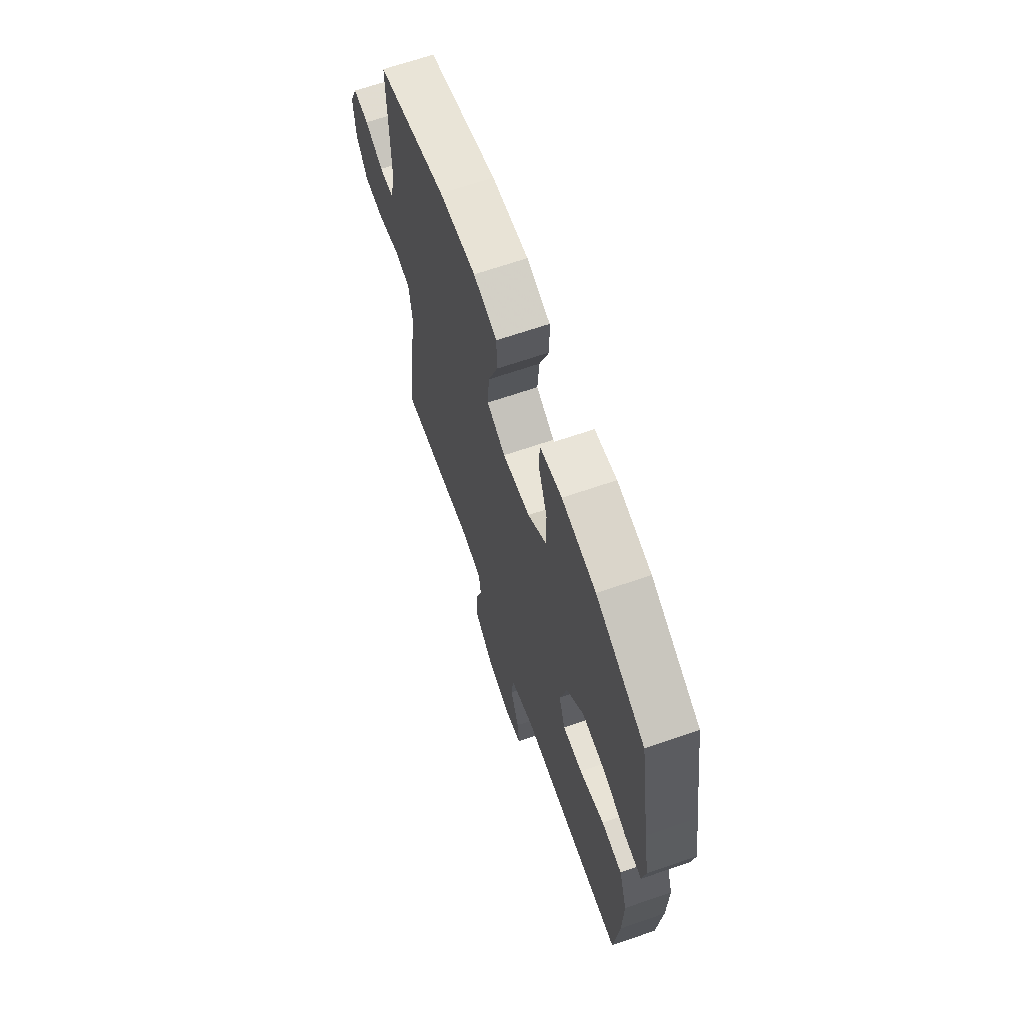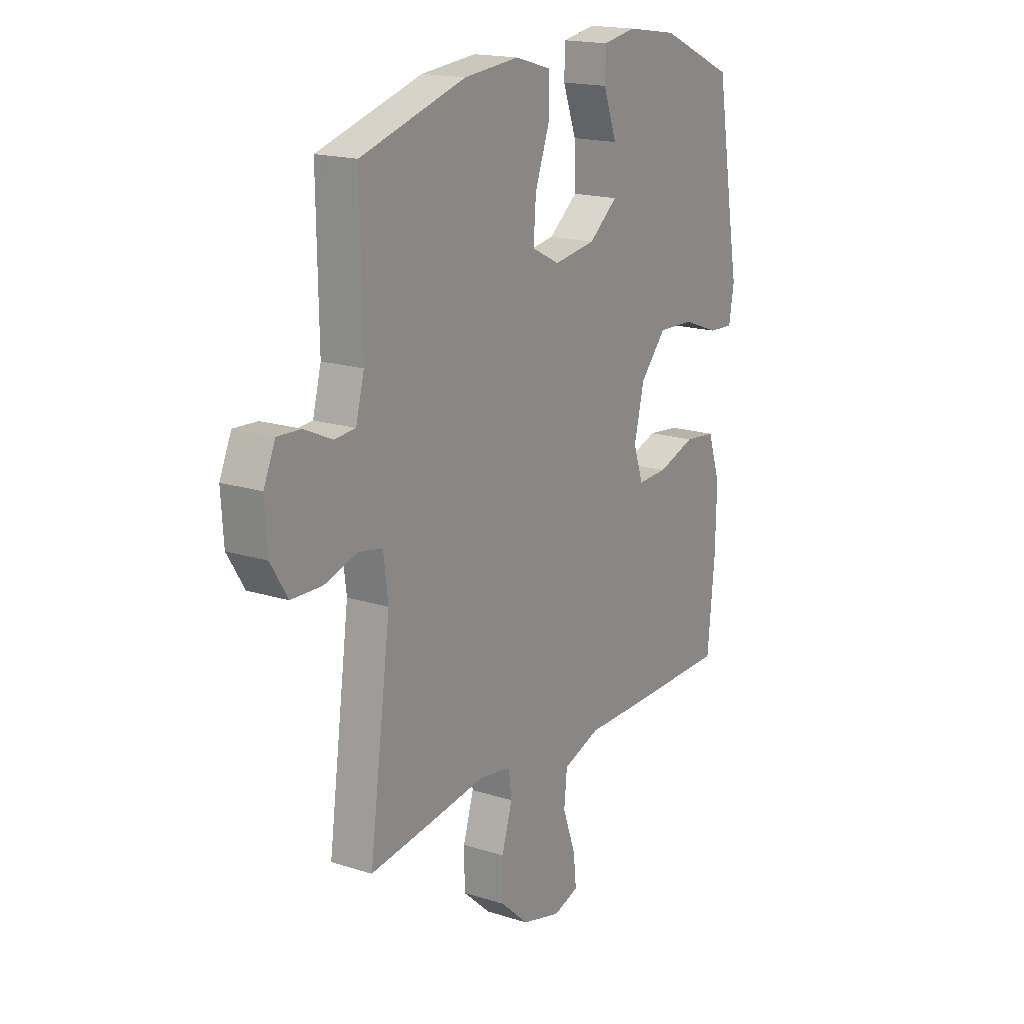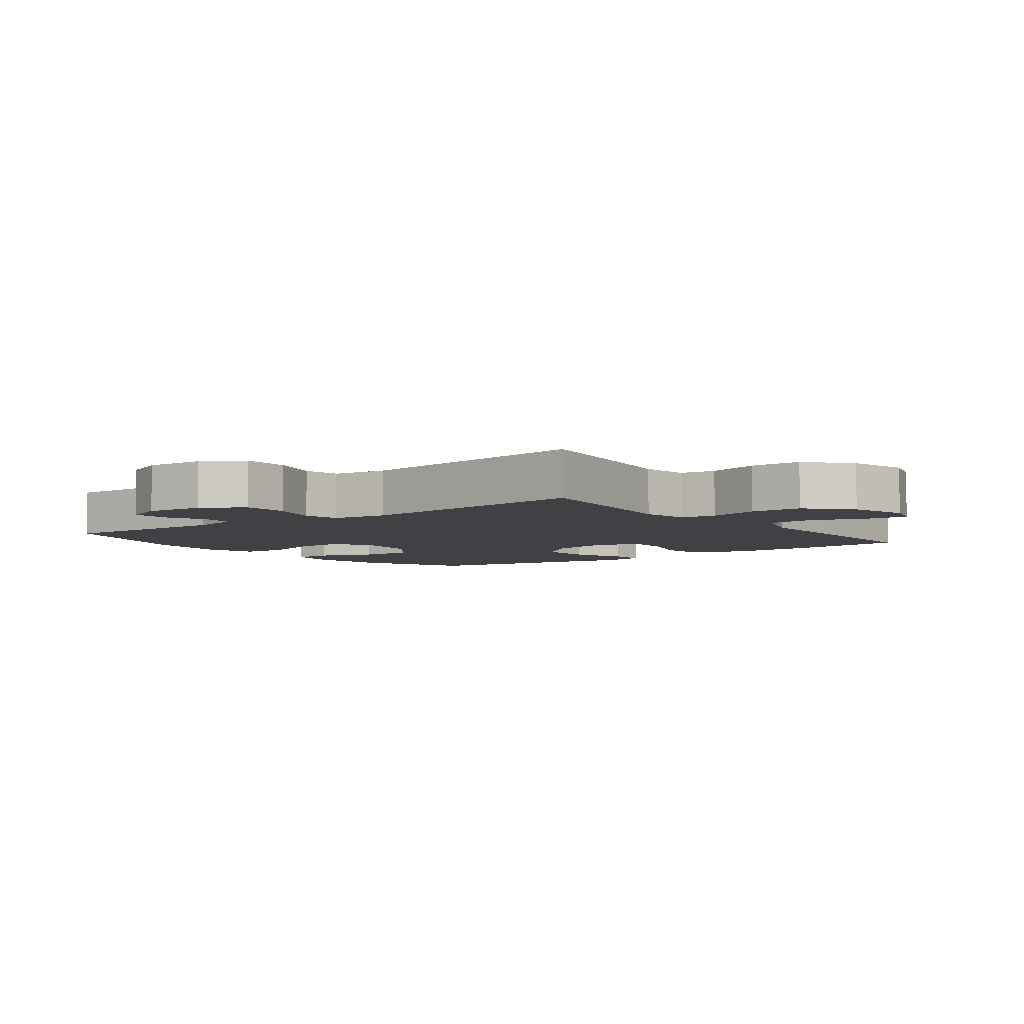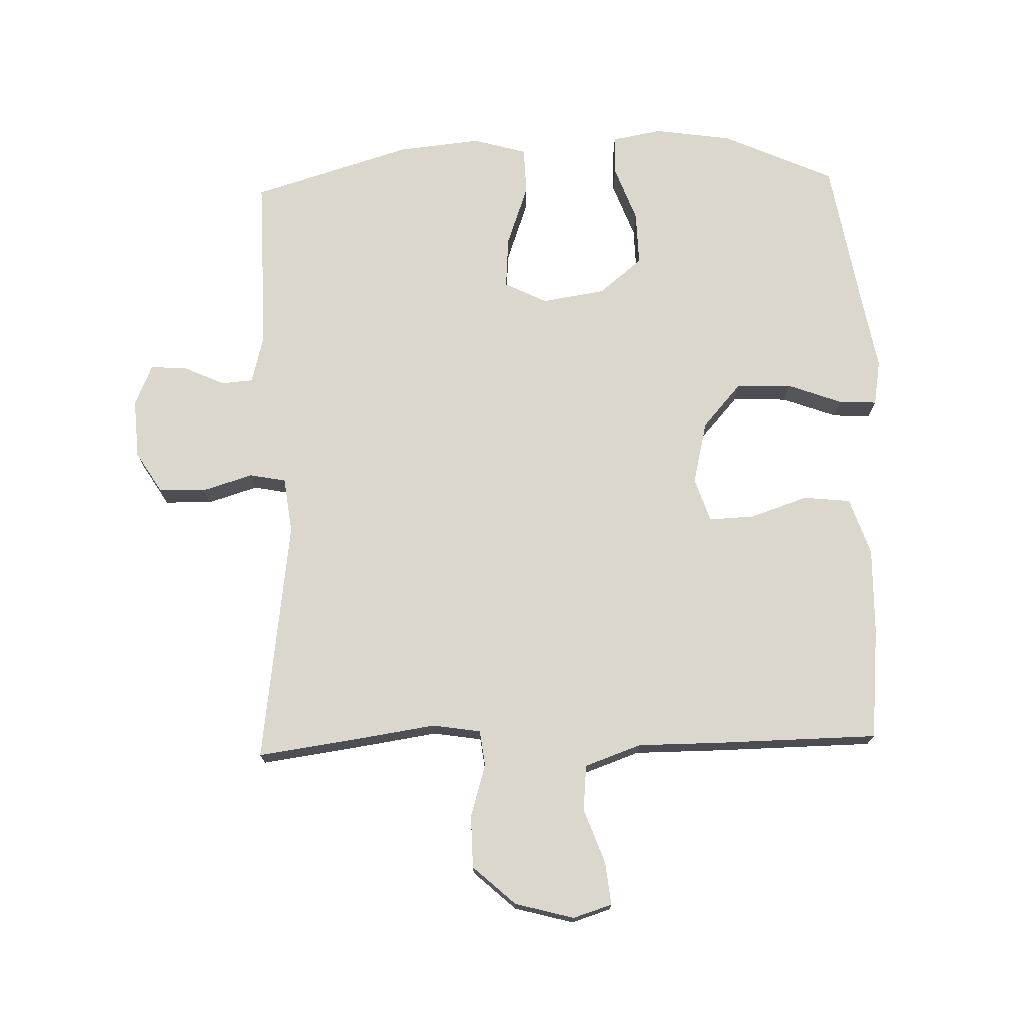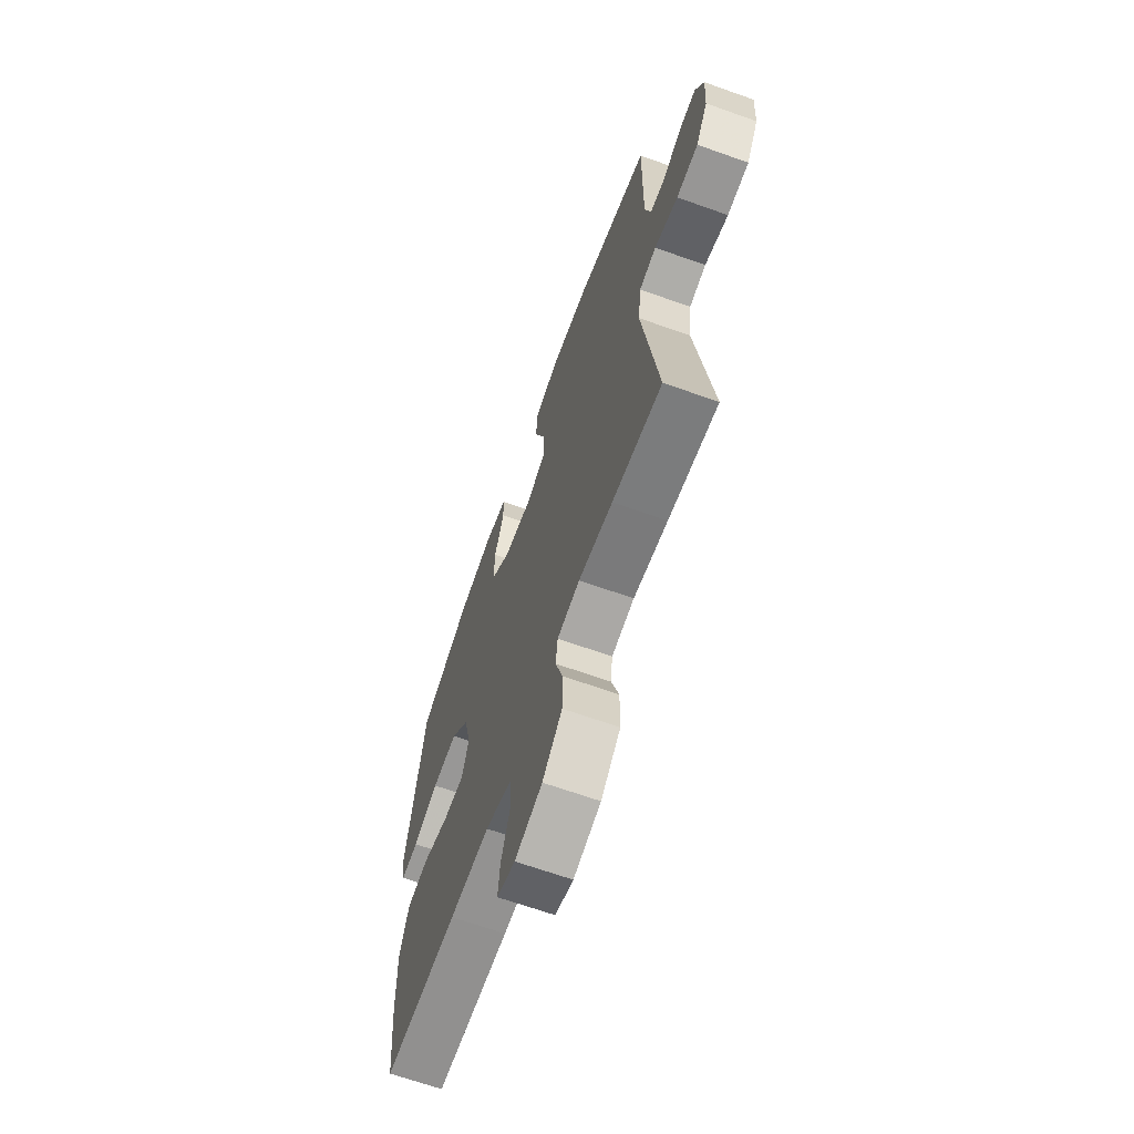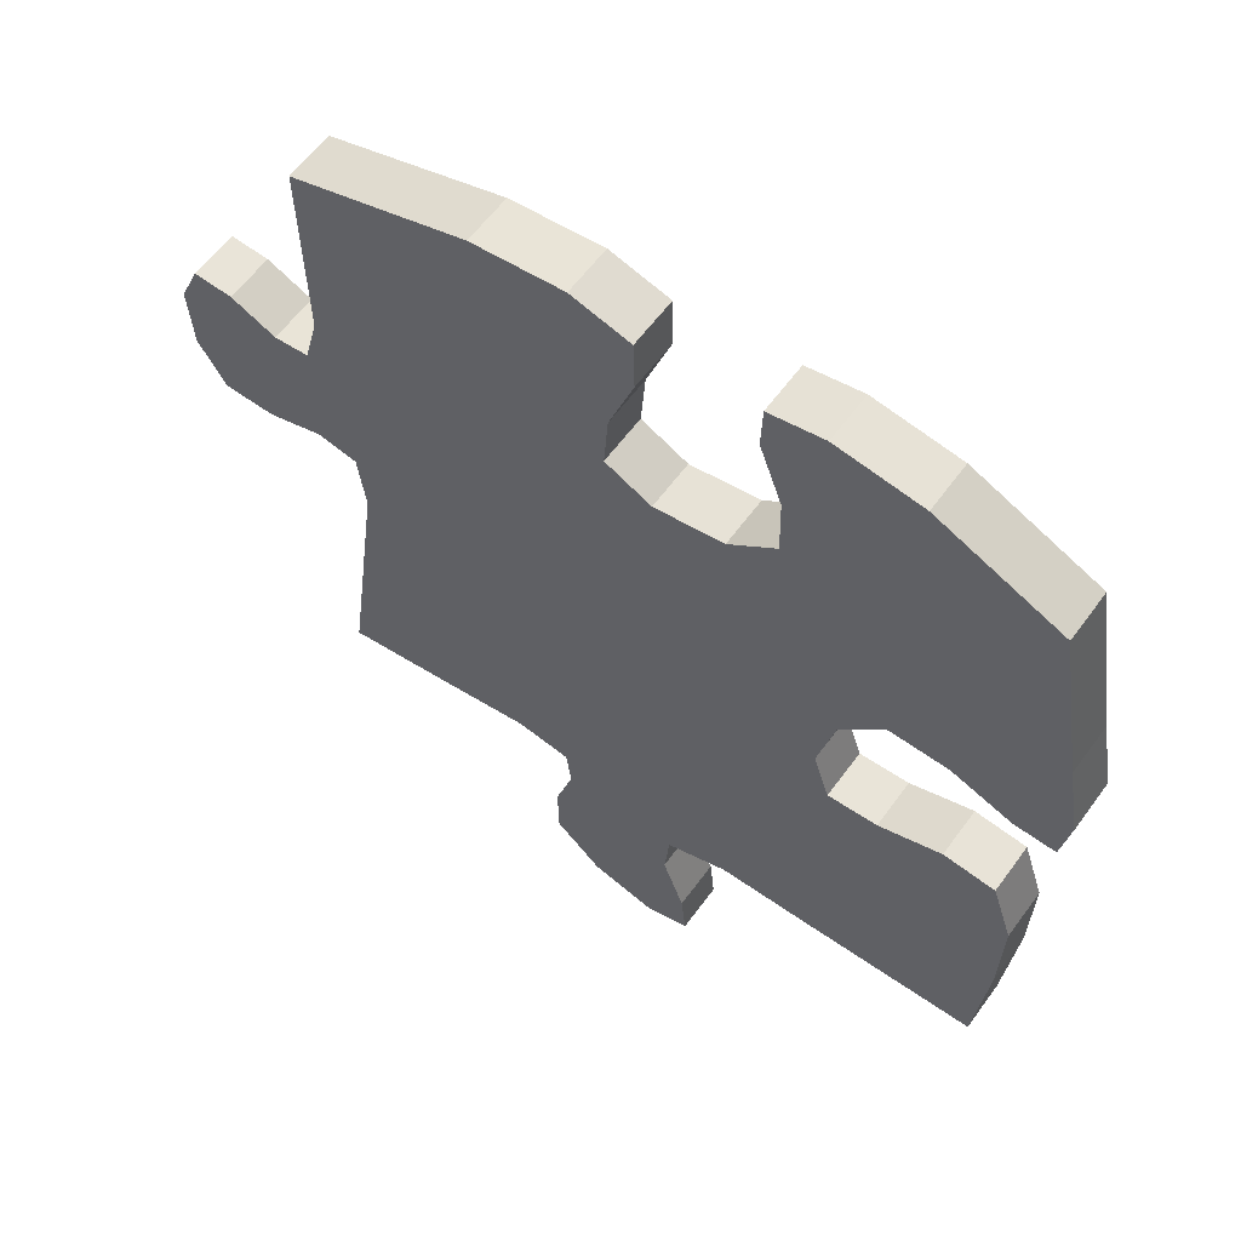
<metadata>
{"format":"obj","ext":"obj","renderer":"f3d","projection":"perspective","resolution":1024,"background":"white","views":[{"elev":66.7,"azim":-109.1,"up":"+Z"},{"elev":17.6,"azim":122.2,"up":"+Z"},{"elev":-5.4,"azim":127.1,"up":"+Y"},{"elev":73.4,"azim":178.2,"up":"+Y"},{"elev":-66.4,"azim":70.3,"up":"+Z"},{"elev":59.8,"azim":-144.1,"up":"+Z"}]}
</metadata>
<code>
v -0.5 0.07 0.5
v -0.325 0.07 0.579
v -0.204 0.07 0.597
v -0.126 0.07 0.583
v -0.124 0.07 0.521
v -0.156 0.07 0.434
v -0.158 0.07 0.349
v -0.09 0.07 0.294
v 0.009 0.07 0.279
v 0.075 0.07 0.312
v 0.069 0.07 0.393
v 0.034 0.07 0.49
v 0.036 0.07 0.564
v 0.12 0.07 0.588
v 0.251 0.07 0.575
v 0.5 0.07 0.5
v 0.496 0.07 0.225
v 0.516 0.07 0.149
v 0.566 0.07 0.145
v 0.631 0.07 0.175
v 0.687 0.07 0.178
v 0.715 0.07 0.114
v 0.709 0.07 0.021
v 0.669 0.07 -0.044
v 0.596 0.07 -0.046
v 0.517 0.07 -0.022
v 0.46 0.07 -0.033
v 0.449 0.07 -0.12
v 0.5 0.07 -0.5
v 0.333 0.07 -0.477
v 0.218 0.07 -0.46
v 0.142 0.07 -0.472
v 0.135 0.07 -0.528
v 0.16 0.07 -0.61
v 0.159 0.07 -0.692
v 0.093 0.07 -0.752
v 0.001 0.07 -0.777
v -0.06 0.07 -0.758
v -0.053 0.07 -0.691
v -0.022 0.07 -0.605
v -0.029 0.07 -0.534
v -0.117 0.07 -0.503
v -0.251 0.07 -0.503
v -0.5 0.07 -0.5
v -0.517 0.07 -0.324
v -0.52 0.07 -0.189
v -0.49 0.07 -0.099
v -0.416 0.07 -0.091
v -0.326 0.07 -0.121
v -0.255 0.07 -0.124
v -0.232 0.07 -0.055
v -0.256 0.07 0.044
v -0.317 0.07 0.113
v -0.403 0.07 0.11
v -0.489 0.07 0.078
v -0.548 0.07 0.075
v -0.56 0.07 0.146
v -0.54 0.07 0.259
v -0.5 0 0.5
v -0.325 0 0.579
v -0.204 0 0.597
v -0.126 0 0.583
v -0.124 0 0.521
v -0.156 0 0.434
v -0.158 0 0.349
v -0.09 0 0.294
v 0.009 0 0.279
v 0.075 0 0.312
v 0.069 0 0.393
v 0.034 0 0.49
v 0.036 0 0.564
v 0.12 0 0.588
v 0.251 0 0.575
v 0.5 0 0.5
v 0.496 0 0.225
v 0.516 0 0.149
v 0.566 0 0.145
v 0.631 0 0.175
v 0.687 0 0.178
v 0.715 0 0.114
v 0.709 0 0.021
v 0.669 0 -0.044
v 0.596 0 -0.046
v 0.517 0 -0.022
v 0.46 0 -0.033
v 0.449 0 -0.12
v 0.5 0 -0.5
v 0.333 0 -0.477
v 0.218 0 -0.46
v 0.142 0 -0.472
v 0.135 0 -0.528
v 0.16 0 -0.61
v 0.159 0 -0.692
v 0.093 0 -0.752
v 0.001 0 -0.777
v -0.06 0 -0.758
v -0.053 0 -0.691
v -0.022 0 -0.605
v -0.029 0 -0.534
v -0.117 0 -0.503
v -0.251 0 -0.503
v -0.5 0 -0.5
v -0.517 0 -0.324
v -0.52 0 -0.189
v -0.49 0 -0.099
v -0.416 0 -0.091
v -0.326 0 -0.121
v -0.255 0 -0.124
v -0.232 0 -0.055
v -0.256 0 0.044
v -0.317 0 0.113
v -0.403 0 0.11
v -0.489 0 0.078
v -0.548 0 0.075
v -0.56 0 0.146
v -0.54 0 0.259
f 56 57 58
f 55 56 58
f 54 55 58
f 4 5 6
f 3 4 6
f 2 3 6
f 1 2 6
f 58 1 6
f 54 58 6
f 53 54 6
f 52 53 6 7
f 51 52 7 8
f 50 51 8 9
f 47 48 49
f 46 47 49
f 45 46 49
f 44 45 49
f 43 44 49
f 42 43 49
f 41 42 49 50
f 38 39 40
f 37 38 40
f 36 37 40
f 35 36 40
f 34 35 40
f 33 34 40
f 32 33 40 41
f 28 29 30 31
f 27 28 31 32
f 24 25 26
f 23 24 26
f 22 23 26
f 21 22 26
f 20 21 26
f 19 20 26
f 18 19 26 27
f 50 9 10
f 41 50 10
f 32 41 10
f 27 32 10
f 18 27 10
f 17 18 10
f 15 16 17
f 14 15 17
f 13 14 17
f 12 13 17
f 11 12 17
f 10 11 17
f 116 115 114
f 116 114 113
f 116 113 112
f 64 63 62
f 64 62 61
f 64 61 60
f 64 60 59
f 64 59 116
f 64 116 112
f 64 112 111
f 65 64 111 110
f 66 65 110 109
f 67 66 109 108
f 107 106 105
f 107 105 104
f 107 104 103
f 107 103 102
f 107 102 101
f 107 101 100
f 108 107 100 99
f 98 97 96
f 98 96 95
f 98 95 94
f 98 94 93
f 98 93 92
f 98 92 91
f 99 98 91 90
f 89 88 87 86
f 90 89 86 85
f 84 83 82
f 84 82 81
f 84 81 80
f 84 80 79
f 84 79 78
f 84 78 77
f 85 84 77 76
f 68 67 108
f 68 108 99
f 68 99 90
f 68 90 85
f 68 85 76
f 68 76 75
f 75 74 73
f 75 73 72
f 75 72 71
f 75 71 70
f 75 70 69
f 75 69 68
f 1 59 60 2
f 2 60 61 3
f 3 61 62 4
f 4 62 63 5
f 5 63 64 6
f 6 64 65 7
f 7 65 66 8
f 8 66 67 9
f 9 67 68 10
f 10 68 69 11
f 11 69 70 12
f 12 70 71 13
f 13 71 72 14
f 14 72 73 15
f 15 73 74 16
f 16 74 75 17
f 17 75 76 18
f 18 76 77 19
f 19 77 78 20
f 20 78 79 21
f 21 79 80 22
f 22 80 81 23
f 23 81 82 24
f 24 82 83 25
f 25 83 84 26
f 26 84 85 27
f 27 85 86 28
f 28 86 87 29
f 29 87 88 30
f 30 88 89 31
f 31 89 90 32
f 32 90 91 33
f 33 91 92 34
f 34 92 93 35
f 35 93 94 36
f 36 94 95 37
f 37 95 96 38
f 38 96 97 39
f 39 97 98 40
f 40 98 99 41
f 41 99 100 42
f 42 100 101 43
f 43 101 102 44
f 44 102 103 45
f 45 103 104 46
f 46 104 105 47
f 47 105 106 48
f 48 106 107 49
f 49 107 108 50
f 50 108 109 51
f 51 109 110 52
f 52 110 111 53
f 53 111 112 54
f 54 112 113 55
f 55 113 114 56
f 56 114 115 57
f 57 115 116 58
f 58 116 59 1

</code>
